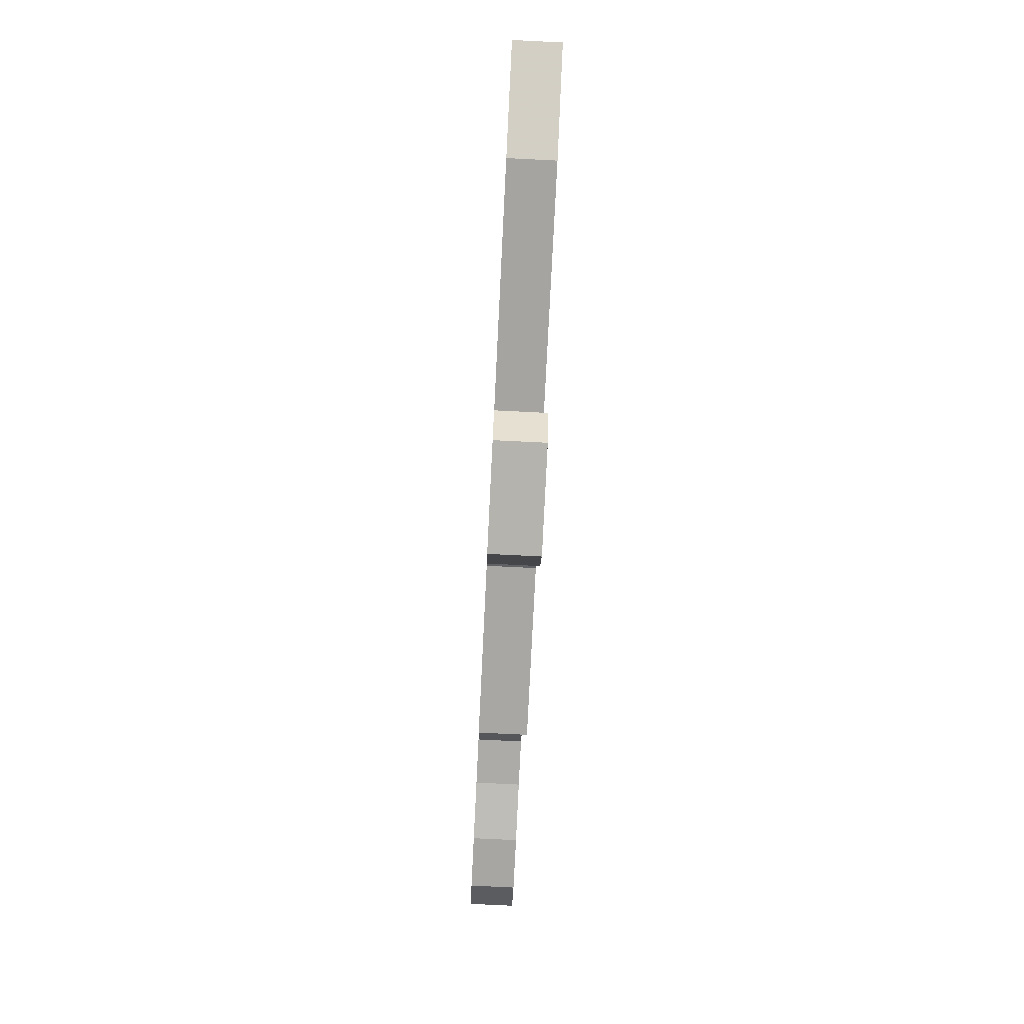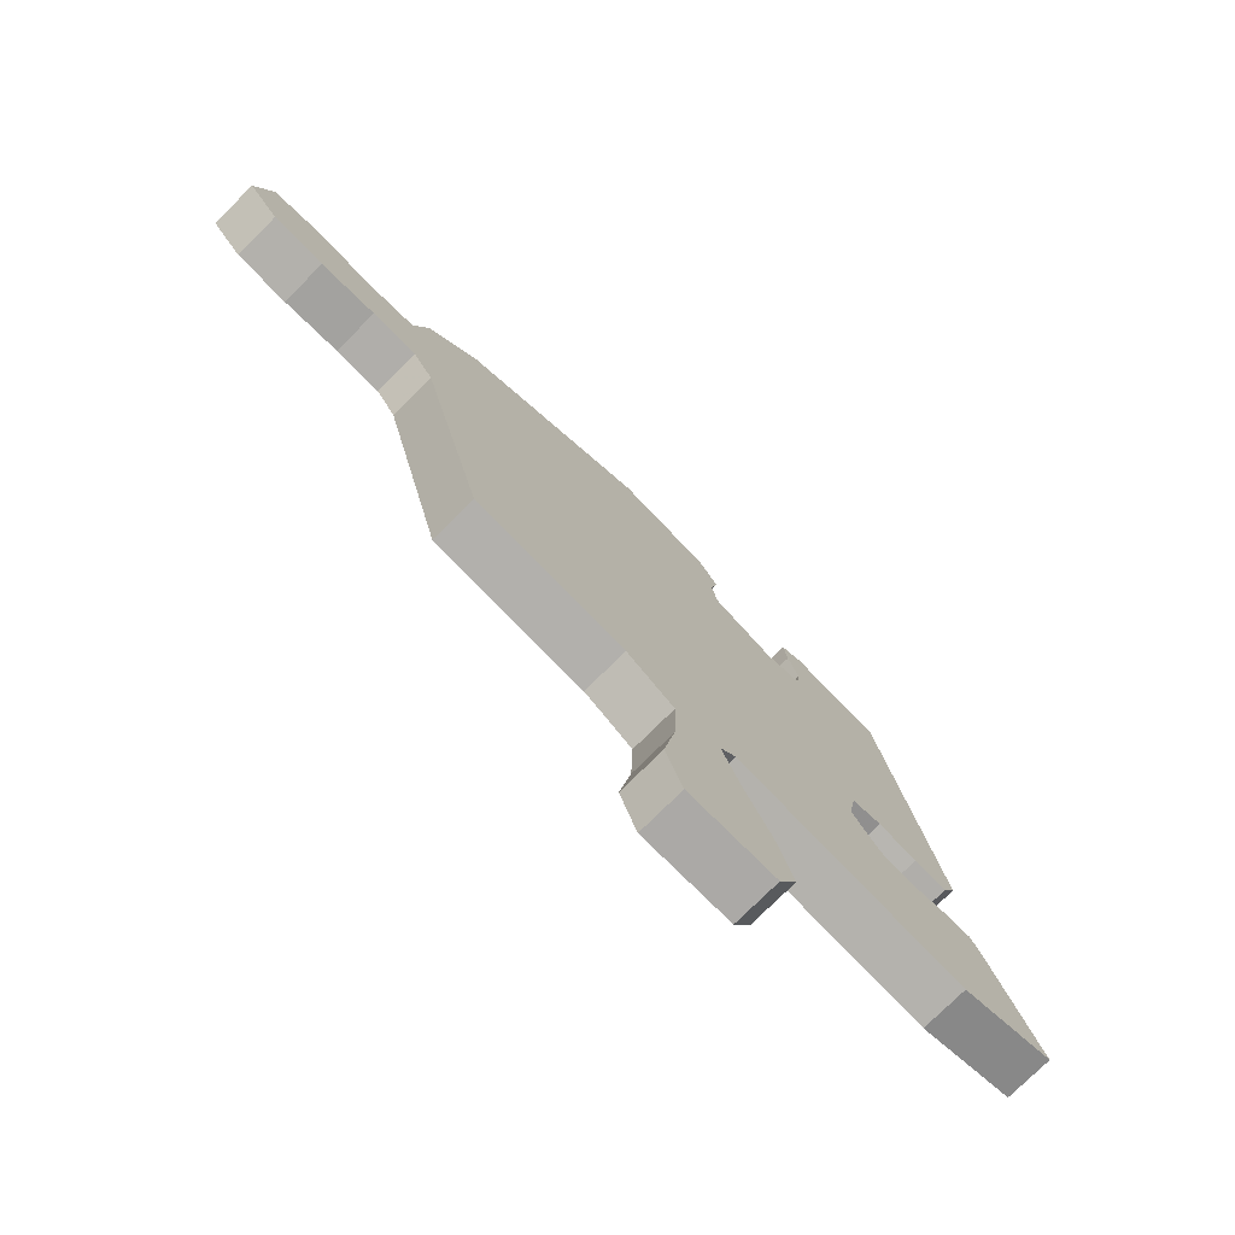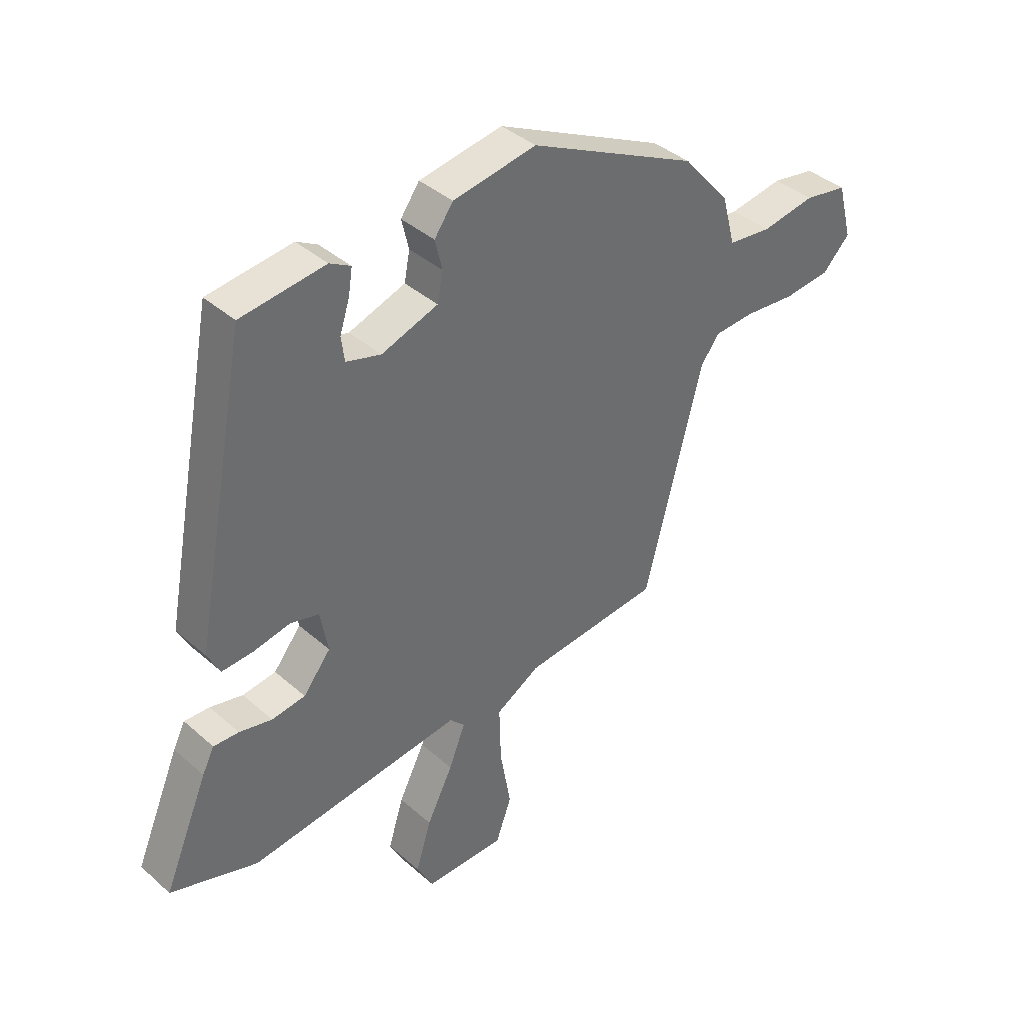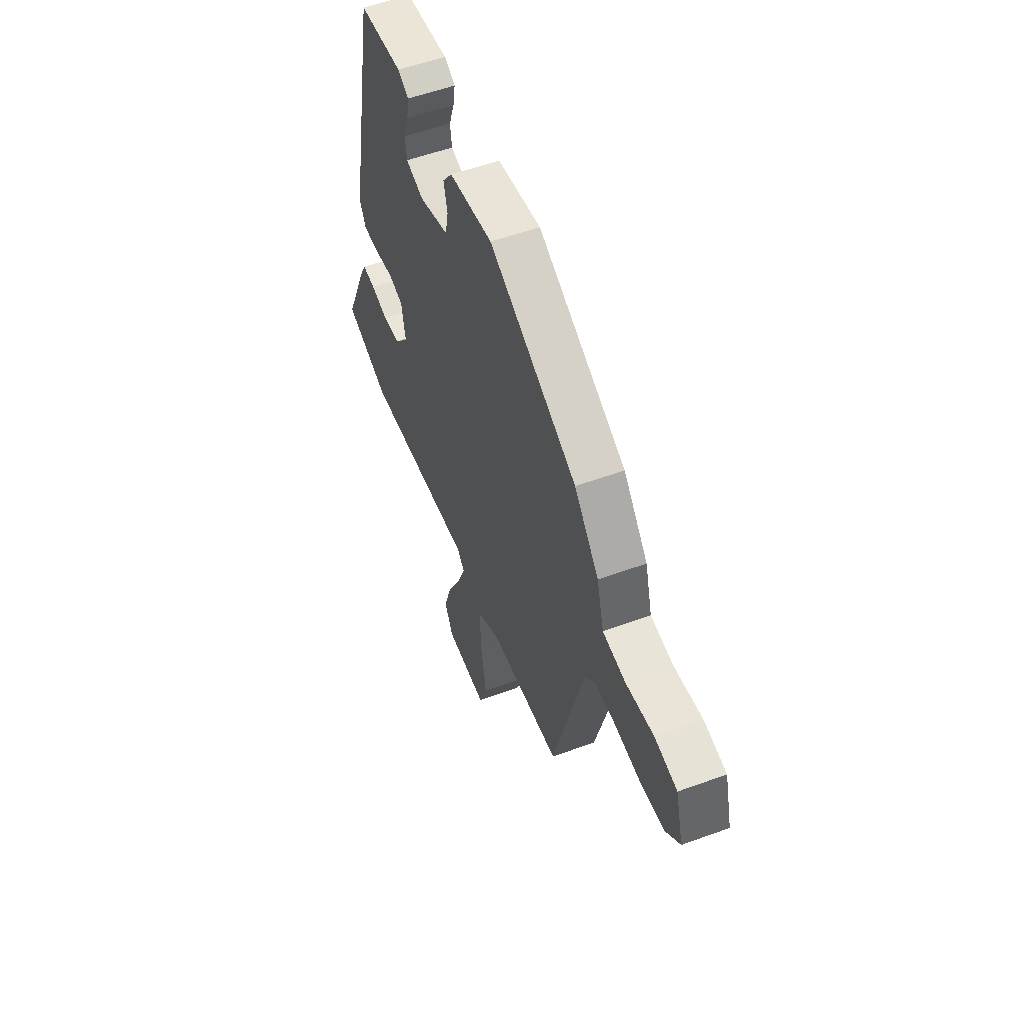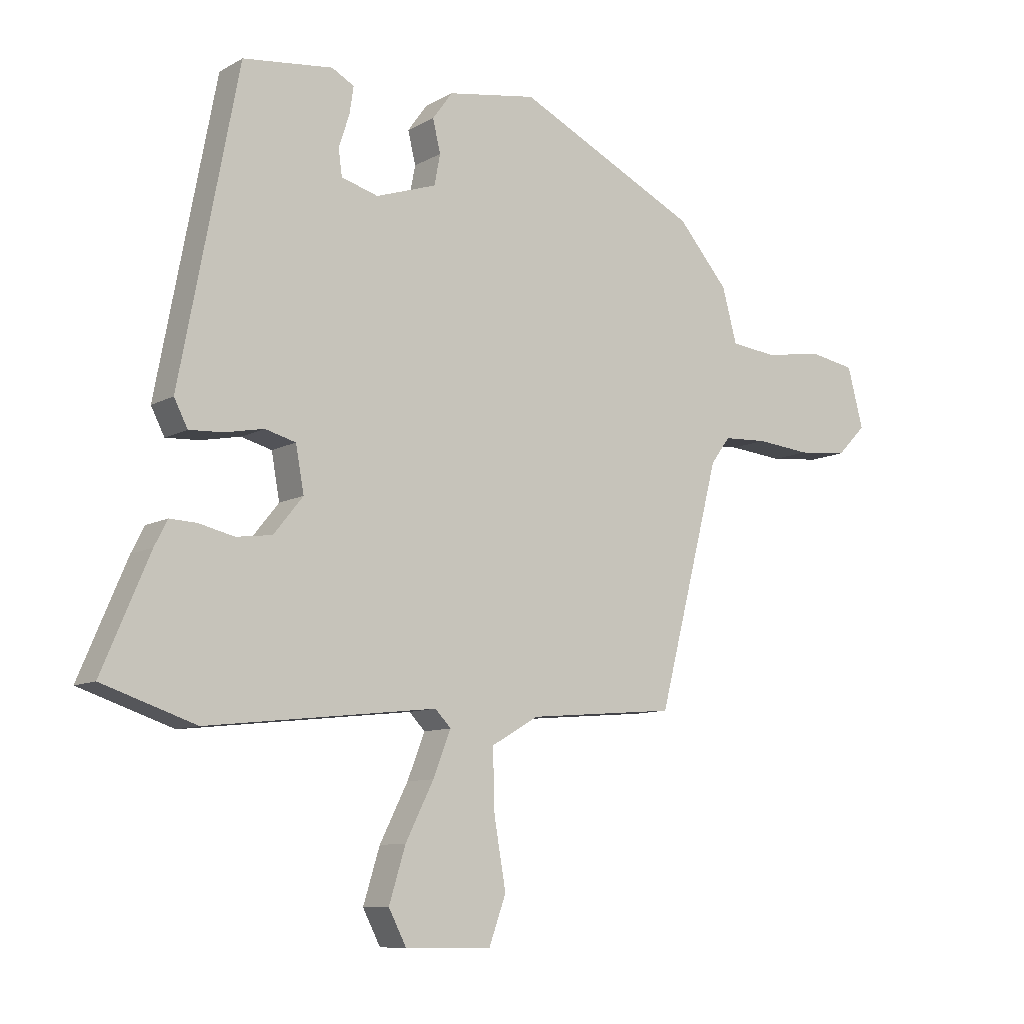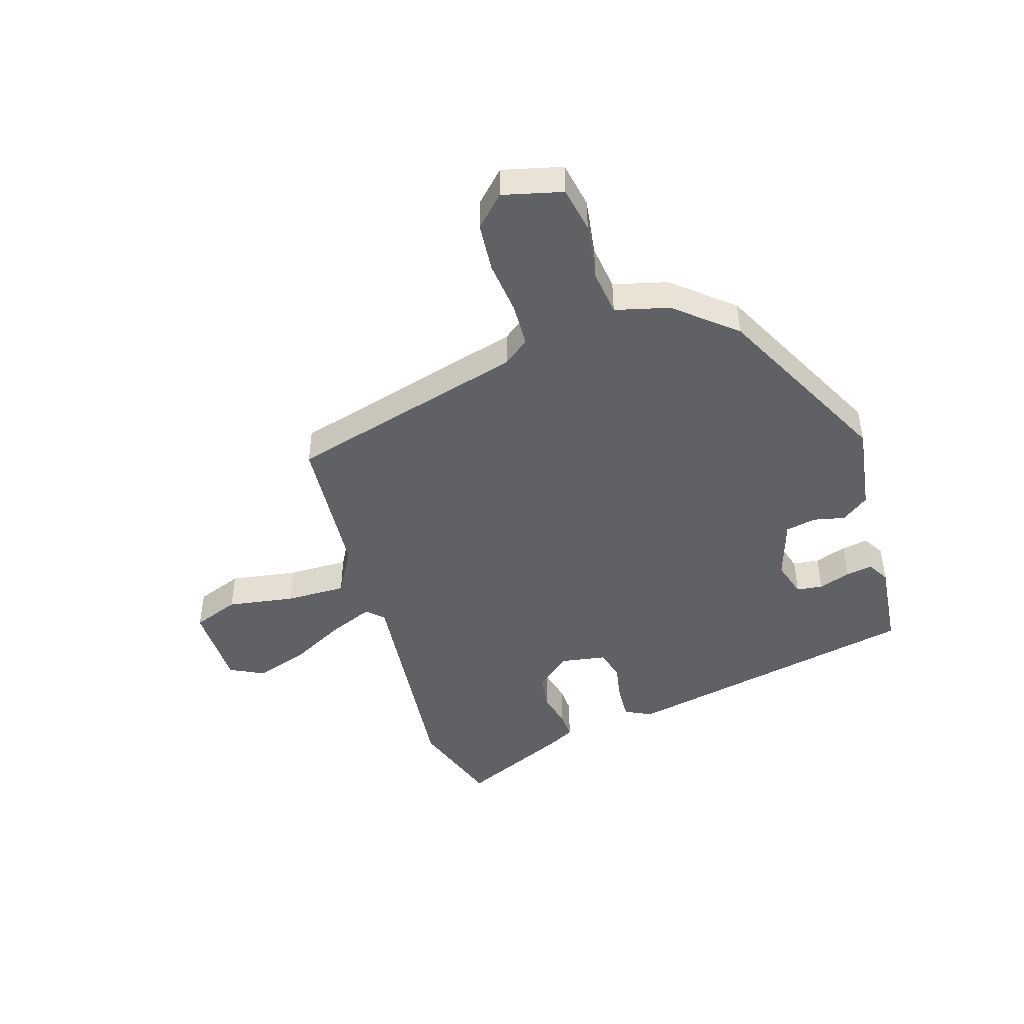
<metadata>
{"format":"obj","ext":"obj","renderer":"f3d","projection":"perspective","resolution":1024,"background":"white","views":[{"elev":-79.6,"azim":87.2,"up":"+Z"},{"elev":-75.9,"azim":-45.1,"up":"+Z"},{"elev":39.3,"azim":137.5,"up":"+Z"},{"elev":55.5,"azim":-111.0,"up":"+Z"},{"elev":-9.6,"azim":144.5,"up":"+Z"},{"elev":-45.7,"azim":-71.9,"up":"+Y"}]}
</metadata>
<code>
v 0.385 0.07 0.455
v 0.484 0.07 -0.063
v 0.461 0.07 -0.108
v 0.404 0.07 -0.105
v 0.337 0.07 -0.092
v 0.285 0.07 -0.106
v 0.271 0.07 -0.183
v 0.321 0.07 -0.245
v 0.382 0.07 -0.253
v 0.442 0.07 -0.239
v 0.488 0.07 -0.237
v 0.51 0.07 -0.28
v 0.591 0.07 -0.47
v 0.432 0.07 -0.523
v 0.04 0.07 -0.479
v 0.013 0.07 -0.507
v 0.043 0.07 -0.583
v 0.091 0.07 -0.678
v 0.119 0.07 -0.769
v 0.089 0.07 -0.827
v -0.058 0.07 -0.828
v -0.087 0.07 -0.748
v -0.067 0.07 -0.633
v -0.064 0.07 -0.529
v -0.145 0.07 -0.482
v -0.397 0.07 -0.46
v -0.503 0.07 -0.049
v -0.536 0.07 -0.004
v -0.611 0.07 0
v -0.704 0.07 -0.009
v -0.789 0.07 -0.001
v -0.839 0.07 0.05
v -0.812 0.07 0.152
v -0.733 0.07 0.166
v -0.635 0.07 0.15
v -0.556 0.07 0.159
v -0.531 0.07 0.251
v -0.445 0.07 0.351
v -0.136 0.07 0.502
v 0.016 0.07 0.477
v 0.05 0.07 0.43
v 0.037 0.07 0.375
v 0.047 0.07 0.323
v 0.15 0.07 0.288
v 0.213 0.07 0.306
v 0.219 0.07 0.351
v 0.201 0.07 0.406
v 0.194 0.07 0.452
v 0.232 0.07 0.473
v 0.385 0 0.455
v 0.484 0 -0.063
v 0.461 0 -0.108
v 0.404 0 -0.105
v 0.337 0 -0.092
v 0.285 0 -0.106
v 0.271 0 -0.183
v 0.321 0 -0.245
v 0.382 0 -0.253
v 0.442 0 -0.239
v 0.488 0 -0.237
v 0.51 0 -0.28
v 0.591 0 -0.47
v 0.432 0 -0.523
v 0.04 0 -0.479
v 0.013 0 -0.507
v 0.043 0 -0.583
v 0.091 0 -0.678
v 0.119 0 -0.769
v 0.089 0 -0.827
v -0.058 0 -0.828
v -0.087 0 -0.748
v -0.067 0 -0.633
v -0.064 0 -0.529
v -0.145 0 -0.482
v -0.397 0 -0.46
v -0.503 0 -0.049
v -0.536 0 -0.004
v -0.611 0 0
v -0.704 0 -0.009
v -0.789 0 -0.001
v -0.839 0 0.05
v -0.812 0 0.152
v -0.733 0 0.166
v -0.635 0 0.15
v -0.556 0 0.159
v -0.531 0 0.251
v -0.445 0 0.351
v -0.136 0 0.502
v 0.016 0 0.477
v 0.05 0 0.43
v 0.037 0 0.375
v 0.047 0 0.323
v 0.15 0 0.288
v 0.213 0 0.306
v 0.219 0 0.351
v 0.201 0 0.406
v 0.194 0 0.452
v 0.232 0 0.473
f 2 3 4
f 1 2 4
f 49 1 4
f 48 49 4
f 47 48 4
f 46 47 4
f 45 46 4 5
f 44 45 5 6
f 43 44 6 7
f 40 41 42
f 39 40 42
f 38 39 42
f 37 38 42
f 36 37 42
f 36 42 43
f 33 34 35
f 32 33 35
f 31 32 35
f 30 31 35
f 29 30 35
f 28 29 35 36
f 36 43 7
f 28 36 7
f 27 28 7
f 21 22 23
f 20 21 23
f 19 20 23
f 18 19 23
f 17 18 23
f 16 17 23 24
f 15 16 24 25
f 13 14 15
f 12 13 15
f 11 12 15
f 10 11 15
f 9 10 15
f 15 25 26
f 9 15 26
f 8 9 26
f 7 8 26 27
f 53 52 51
f 53 51 50
f 53 50 98
f 53 98 97
f 53 97 96
f 53 96 95
f 54 53 95 94
f 55 54 94 93
f 56 55 93 92
f 91 90 89
f 91 89 88
f 91 88 87
f 91 87 86
f 91 86 85
f 92 91 85
f 84 83 82
f 84 82 81
f 84 81 80
f 84 80 79
f 84 79 78
f 85 84 78 77
f 56 92 85
f 56 85 77
f 56 77 76
f 72 71 70
f 72 70 69
f 72 69 68
f 72 68 67
f 72 67 66
f 73 72 66 65
f 74 73 65 64
f 64 63 62
f 64 62 61
f 64 61 60
f 64 60 59
f 64 59 58
f 75 74 64
f 75 64 58
f 75 58 57
f 76 75 57 56
f 1 50 51 2
f 2 51 52 3
f 3 52 53 4
f 4 53 54 5
f 5 54 55 6
f 6 55 56 7
f 7 56 57 8
f 8 57 58 9
f 9 58 59 10
f 10 59 60 11
f 11 60 61 12
f 12 61 62 13
f 13 62 63 14
f 14 63 64 15
f 15 64 65 16
f 16 65 66 17
f 17 66 67 18
f 18 67 68 19
f 19 68 69 20
f 20 69 70 21
f 21 70 71 22
f 22 71 72 23
f 23 72 73 24
f 24 73 74 25
f 25 74 75 26
f 26 75 76 27
f 27 76 77 28
f 28 77 78 29
f 29 78 79 30
f 30 79 80 31
f 31 80 81 32
f 32 81 82 33
f 33 82 83 34
f 34 83 84 35
f 35 84 85 36
f 36 85 86 37
f 37 86 87 38
f 38 87 88 39
f 39 88 89 40
f 40 89 90 41
f 41 90 91 42
f 42 91 92 43
f 43 92 93 44
f 44 93 94 45
f 45 94 95 46
f 46 95 96 47
f 47 96 97 48
f 48 97 98 49
f 49 98 50 1

</code>
